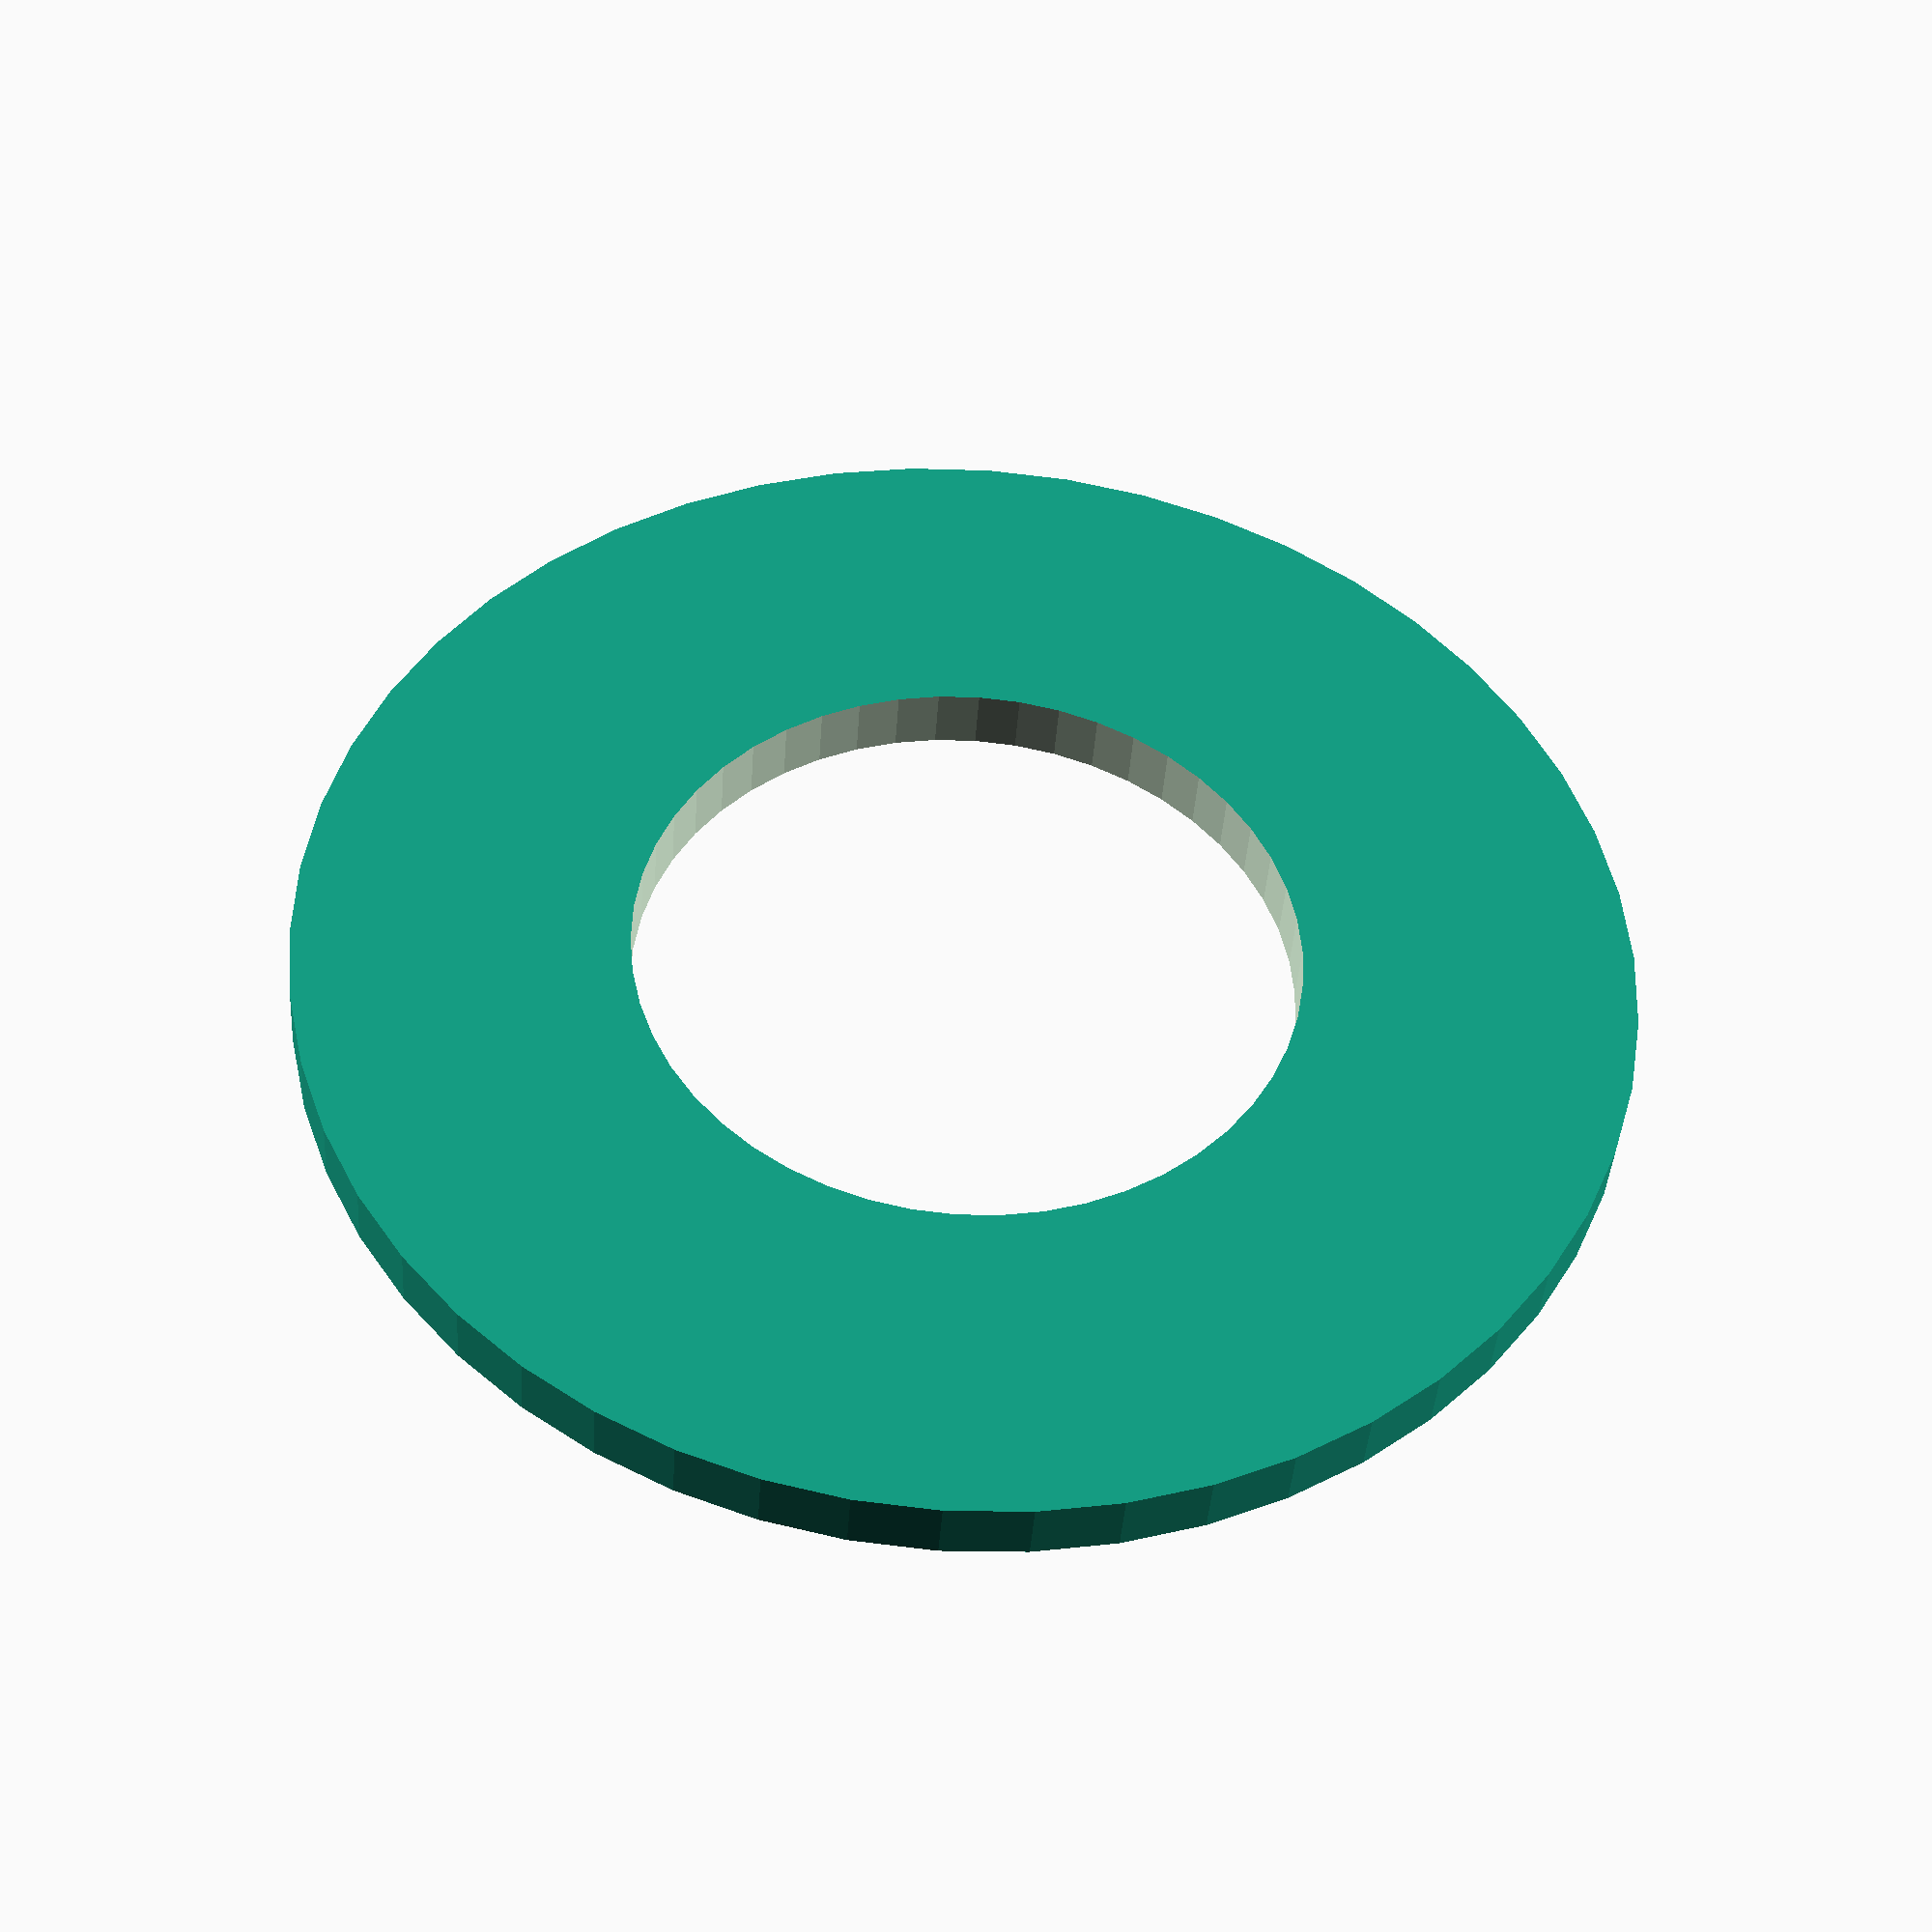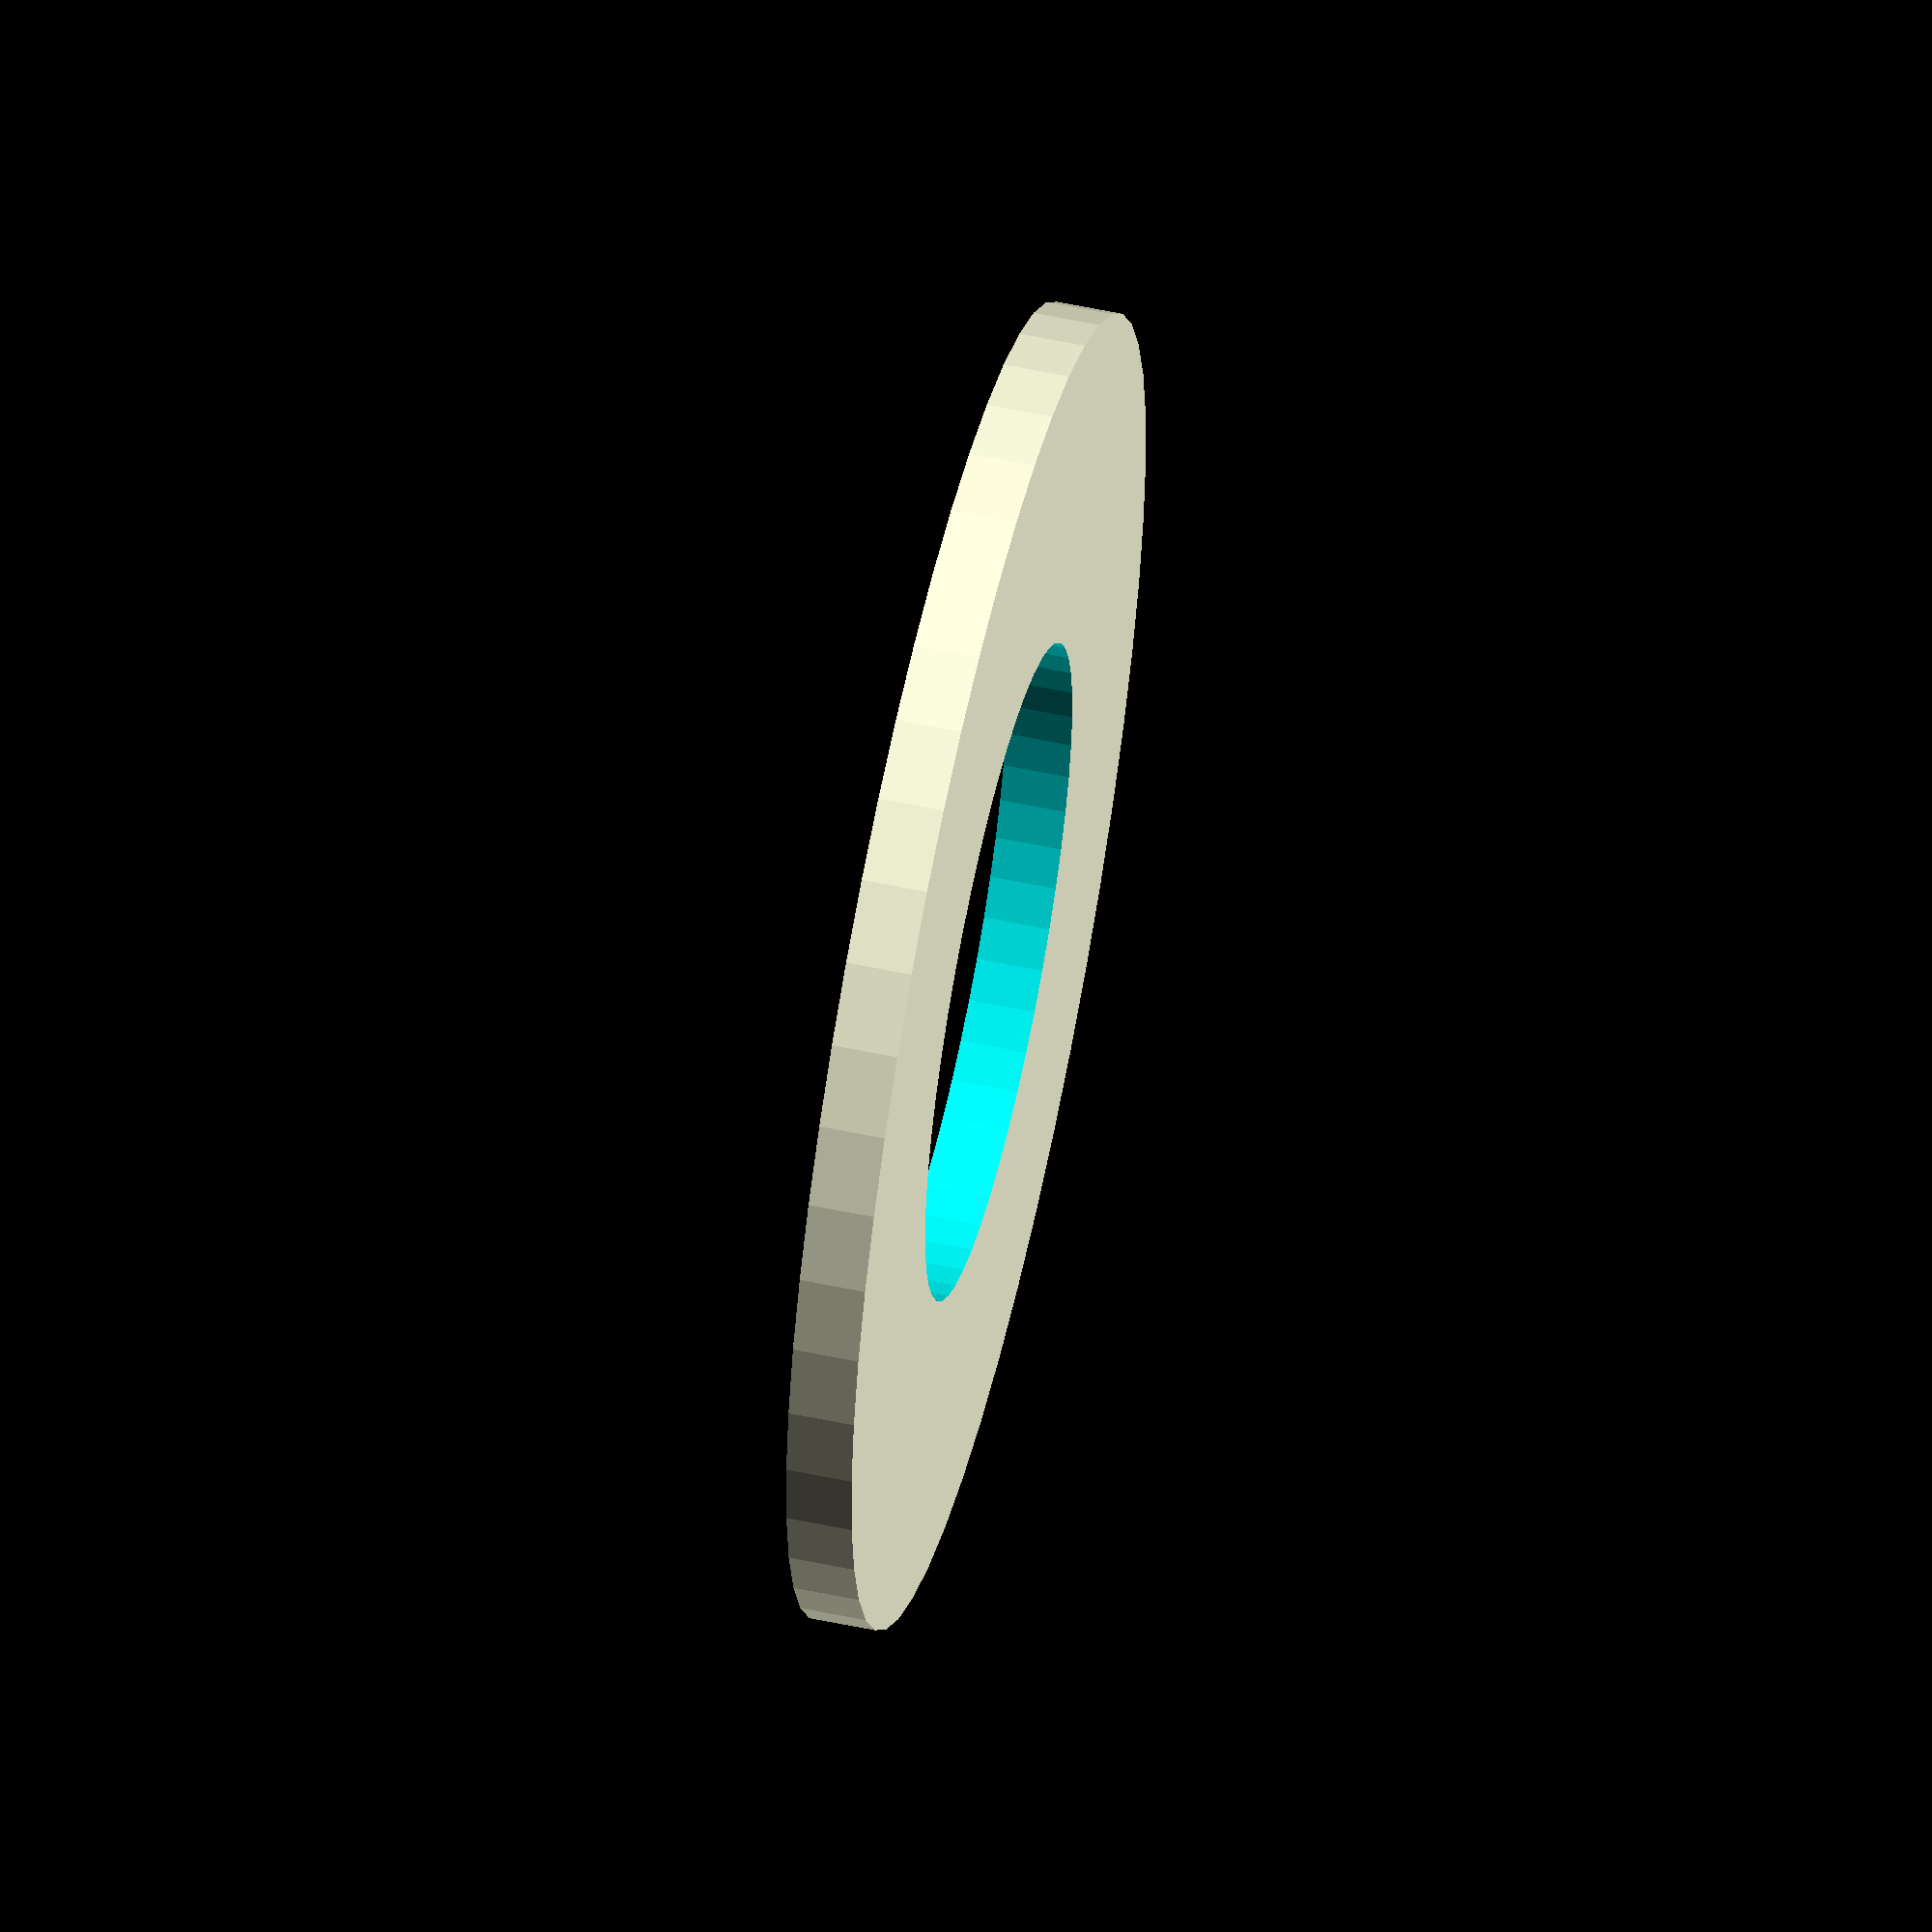
<openscad>
$fn = 50;


difference() {
	union() {
		translate(v = [0, 0, -0.5000000000]) {
			cylinder(h = 1, r = 10.0000000000);
		}
	}
	union() {
		translate(v = [0, 0, -100.0000000000]) {
			cylinder(h = 200, r = 5.0000000000);
		}
	}
}
</openscad>
<views>
elev=219.6 azim=27.2 roll=183.7 proj=p view=solid
elev=305.4 azim=248.7 roll=102.7 proj=o view=wireframe
</views>
